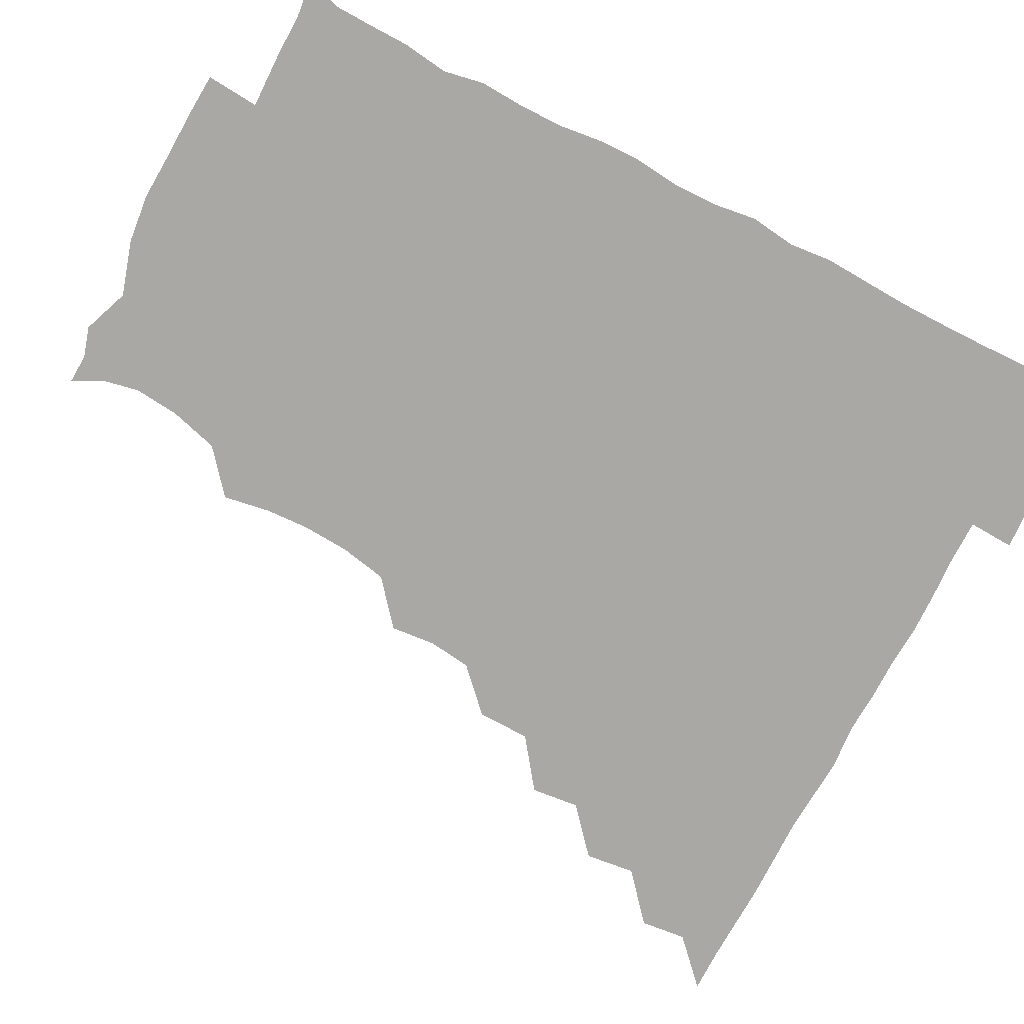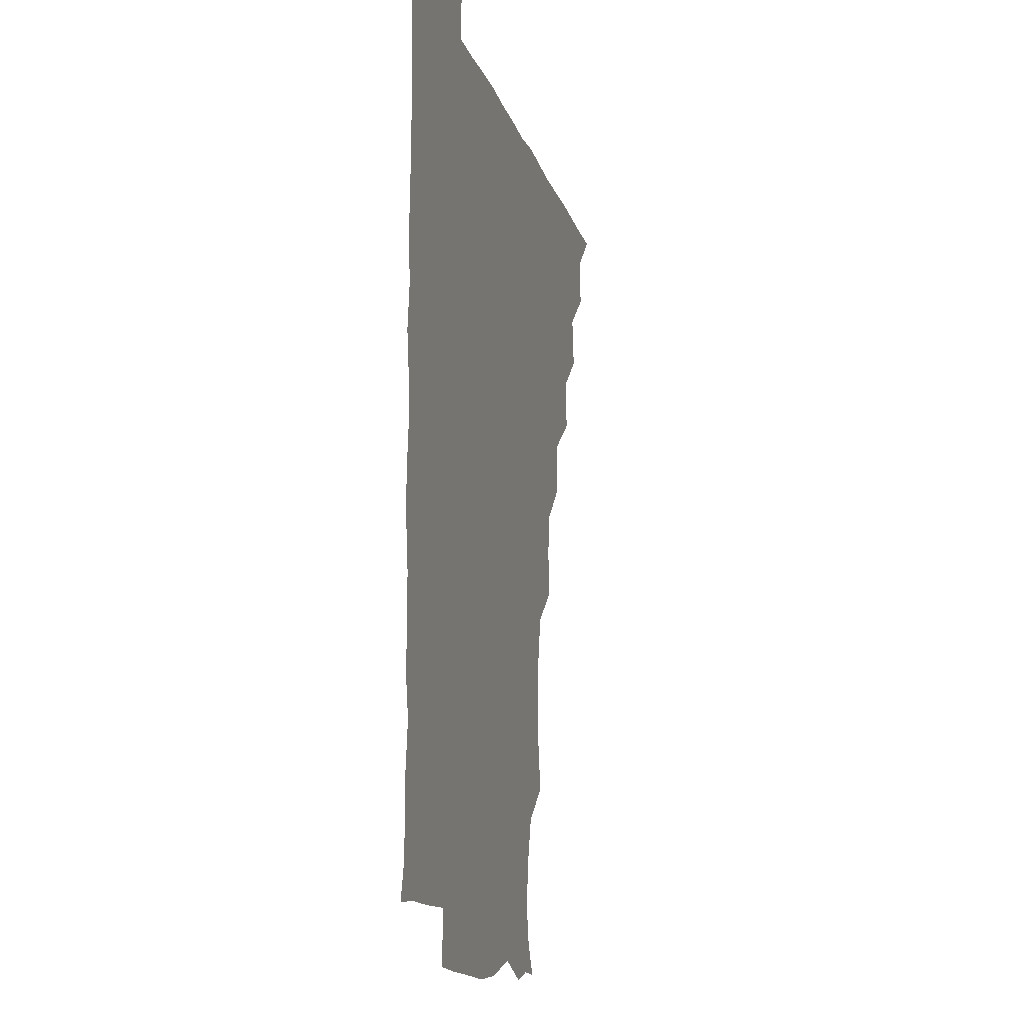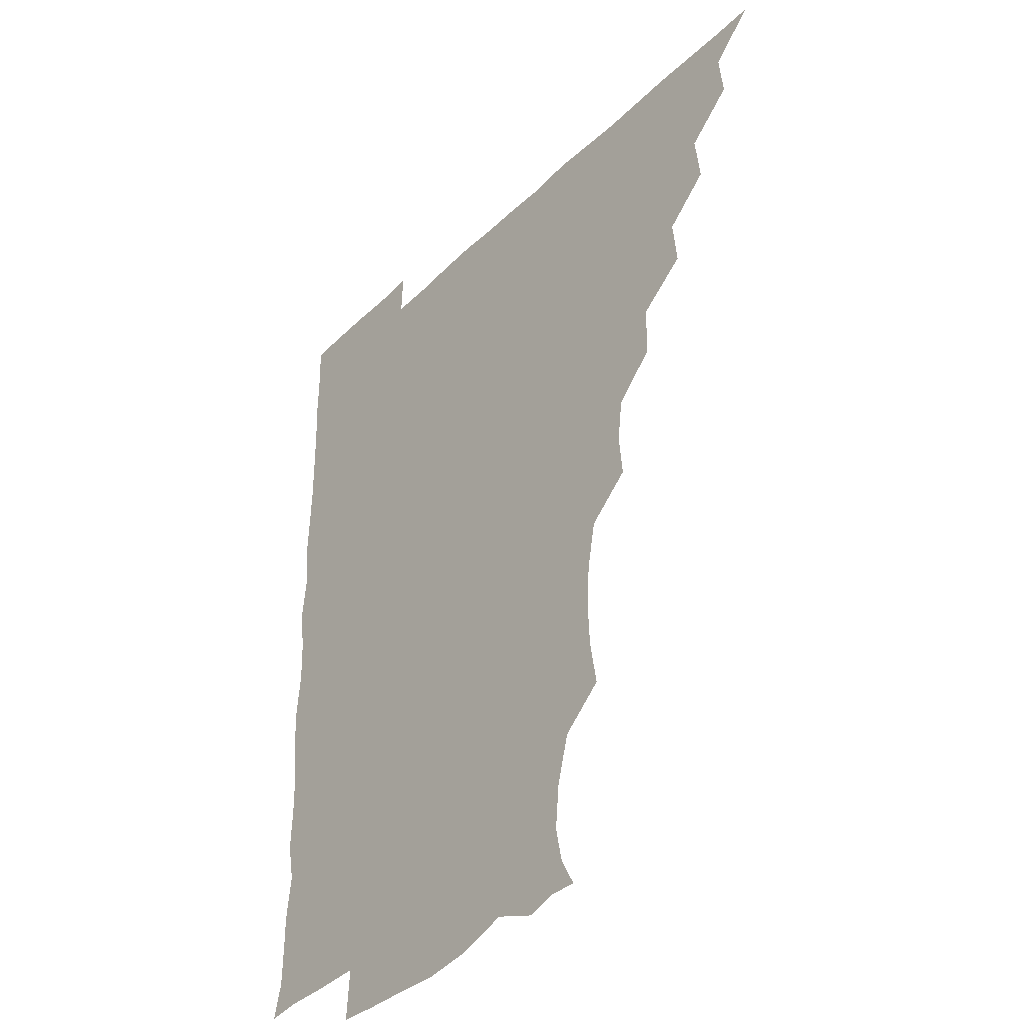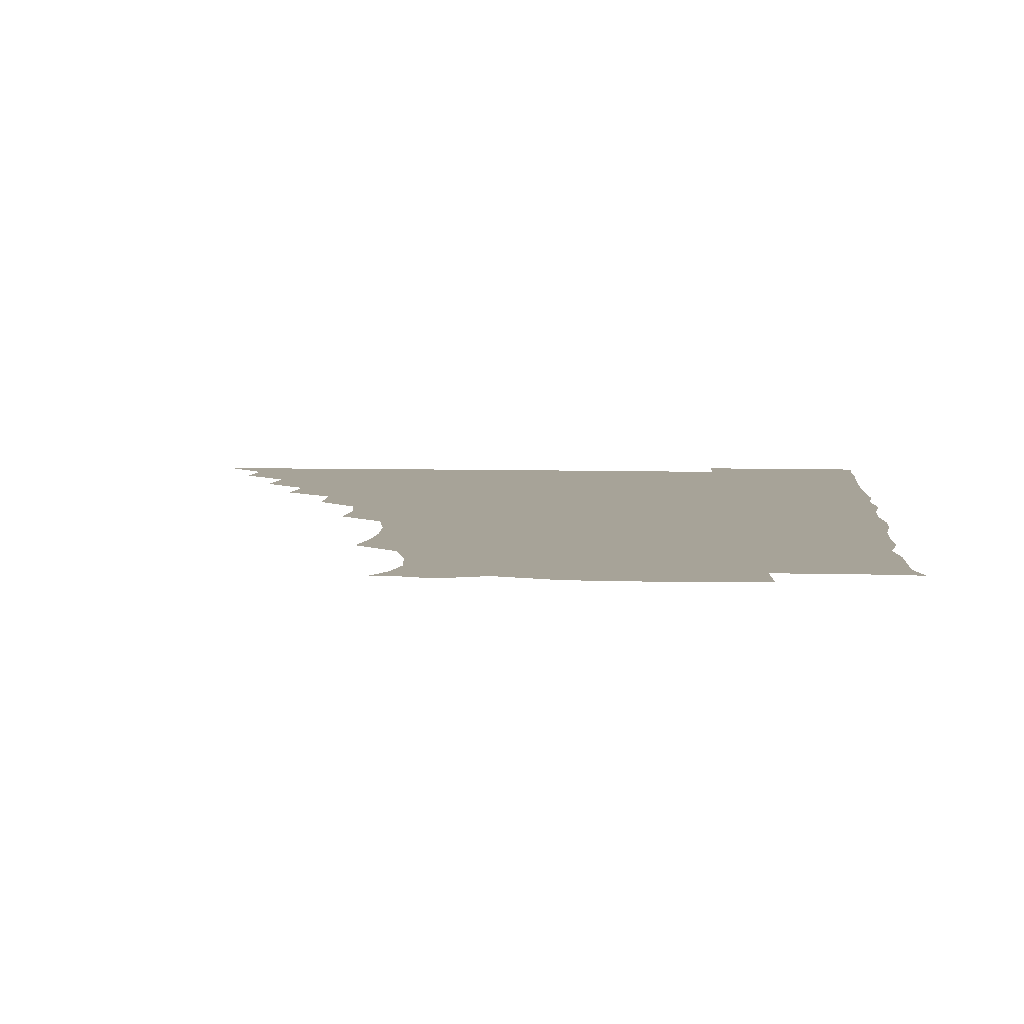
<metadata>
{"format":"obj","ext":"obj","renderer":"f3d","projection":"perspective","resolution":1024,"background":"white","views":[{"elev":-75.1,"azim":62.4,"up":"+Z"},{"elev":-13.7,"azim":103.9,"up":"+Y"},{"elev":-37.4,"azim":-129.2,"up":"+Y"},{"elev":6.8,"azim":4.6,"up":"+Z"}]}
</metadata>
<code>
v 450.9 495.9 0
v 464.8 464.7 0
v 466.6 480.7 0
v 466.4 495.7 0
v 479.5 432.7 0
v 481.6 450.1 0
v 481.6 465.9 0
v 481.6 480.7 0
v 481.2 496.1 0
v 493.8 401.6 0
v 495.6 418.6 0
v 496.6 435.8 0
v 497 451.1 0
v 496.9 466 0
v 496.4 481 0
v 496 496.5 0
v 511.6 370.1 0
v 511.4 388.5 0
v 511.9 406.2 0
v 512.5 422.4 0
v 512.6 437.3 0
v 511.9 451.3 0
v 511.5 466 0
v 511.4 480.8 0
v 510.9 496.2 0
v 526.5 325.2 0
v 528 340.9 0
v 526.1 355.9 0
v 527.7 376.6 0
v 527.1 391.6 0
v 526.6 406.4 0
v 526.2 420.9 0
v 526.5 436.2 0
v 526.5 451.1 0
v 526.5 465.8 0
v 526.2 480.8 0
v 526.1 495.9 0
v 542.9 247.7 0
v 545.7 264 0
v 546.4 279 0
v 545.5 295.4 0
v 542.2 312.1 0
v 542.2 329.6 0
v 542.5 346 0
v 542.3 361.7 0
v 541.5 376.2 0
v 542 392.5 0
v 541.9 407 0
v 542 421.9 0
v 541.6 436.3 0
v 542.3 450.9 0
v 541.4 465.9 0
v 541.1 480.8 0
v 541.1 496.7 0
v 556.3 179.4 0
v 561.8 189.9 0
v 564.3 202.4 0
v 562.8 218.1 0
v 558.1 234.9 0
v 558.6 254.5 0
v 559 269.8 0
v 559.1 285.2 0
v 557.8 300 0
v 556.5 315.2 0
v 556.9 331.6 0
v 556.8 346.5 0
v 557.1 362.8 0
v 556.5 376.7 0
v 556.3 391.5 0
v 556.8 407.1 0
v 556.7 421.7 0
v 556.9 436.6 0
v 556.5 451.1 0
v 556.1 466.1 0
v 556 480.9 0
v 555.4 497.5 0
v 566.6 179.9 0
v 573.8 193.5 0
v 575.3 210.4 0
v 574.1 225.9 0
v 573 241.9 0
v 572.3 255.9 0
v 572.7 271.5 0
v 572.8 288 0
v 572.5 303 0
v 571.6 316.2 0
v 571.4 331.6 0
v 571.9 348 0
v 571.4 362.1 0
v 571.7 377.8 0
v 571.7 392.5 0
v 571.6 407.1 0
v 571.7 422.2 0
v 571.5 436.3 0
v 571.5 450.9 0
v 571.2 465.9 0
v 570.9 481.1 0
v 570.9 496.1 0
v 577 176.7 0
v 585.9 196.2 0
v 587.9 212.5 0
v 587.7 229.1 0
v 587.1 243.4 0
v 586.9 258.8 0
v 588.3 273.1 0
v 587 287.4 0
v 586.4 302.3 0
v 586.8 318.4 0
v 586.8 333 0
v 586.6 347.4 0
v 586.4 361.9 0
v 586.1 376 0
v 586.2 391.6 0
v 586.3 406.8 0
v 586.2 421.3 0
v 586.4 436.3 0
v 586.4 451 0
v 586.3 465.8 0
v 586.2 480.5 0
v 585.7 496.7 0
v 593.2 182.7 0
v 601.5 198.6 0
v 602.8 213.9 0
v 602.1 227.4 0
v 601.5 242.5 0
v 601.1 255.8 0
v 601.7 274.3 0
v 601.6 288.7 0
v 601.8 302.5 0
v 601.4 317.2 0
v 601.2 332.2 0
v 601.3 347.3 0
v 601.3 362.3 0
v 601.6 377.8 0
v 601.2 391.7 0
v 601.4 407.4 0
v 601.2 421.4 0
v 601.1 436.1 0
v 601.4 450.9 0
v 601.3 465.7 0
v 601 481.1 0
v 600.7 496.7 0
v 612.2 176.9 0
v 616 197.5 0
v 616.8 213.4 0
v 616.5 229.4 0
v 616.4 241.4 0
v 616.2 257.1 0
v 615.9 274.1 0
v 616 287.4 0
v 616.2 303.7 0
v 616.4 318.2 0
v 616 332.5 0
v 616.4 347.1 0
v 616.1 362.7 0
v 616.1 377.7 0
v 616.1 391.7 0
v 616.1 406.7 0
v 616.4 422 0
v 616.4 436.4 0
v 616.4 451 0
v 616.4 465.5 0
v 616.2 480.1 0
v 615.1 497.4 0
v 629.3 175 0
v 630.3 197.6 0
v 630.6 215.7 0
v 631.1 228.8 0
v 631.2 244.1 0
v 632.1 256.9 0
v 630.5 273 0
v 630.8 287.3 0
v 630.7 302.7 0
v 630.9 318.3 0
v 630.9 330.8 0
v 630.8 348.3 0
v 630.9 362.7 0
v 630.9 377 0
v 631 392.2 0
v 631 407 0
v 631.1 421.8 0
v 631.2 436.6 0
v 631.4 451 0
v 631.3 465.6 0
v 630.8 481.3 0
v 629.6 497 0
v 646.1 175.8 0
v 645.5 198.3 0
v 645.4 212.9 0
v 645.6 229 0
v 645.4 242.6 0
v 645.8 260.4 0
v 646 273.7 0
v 645.8 288 0
v 645.5 302.6 0
v 645.2 318.6 0
v 645.7 332.5 0
v 645.7 348.1 0
v 645.6 362.5 0
v 645.7 377.2 0
v 645.6 392.7 0
v 645.8 407.2 0
v 645.8 422.2 0
v 645.9 436.6 0
v 646.2 451.2 0
v 646.1 466 0
v 646.2 480.7 0
v 645.3 496 0
v 662.7 176.2 0
v 660.4 196.6 0
v 659.9 213.3 0
v 660 228.9 0
v 660.5 243.6 0
v 660.5 258.1 0
v 660.1 273.9 0
v 660.4 288.1 0
v 660.3 302.9 0
v 660 318 0
v 661 331 0
v 659.9 348.2 0
v 660.2 362.6 0
v 660.4 377.2 0
v 660.8 391.6 0
v 660.5 407.3 0
v 660.7 421.8 0
v 661 436.1 0
v 661 451.8 0
v 661.1 466.1 0
v 661.4 480.7 0
v 661.1 496 0
v 660.4 512 0
v 677.2 177.1 0
v 675.9 195.3 0
v 675.1 211.7 0
v 674.6 227.9 0
v 674.6 243.1 0
v 674.3 259 0
v 674.5 273.9 0
v 674.5 288.9 0
v 674.8 303.2 0
v 675 317.4 0
v 675.1 332.7 0
v 674.7 347.8 0
v 675.1 362.2 0
v 675.5 376.5 0
v 675.1 392.5 0
v 675.3 406.9 0
v 675.1 422.3 0
v 675.6 436.6 0
v 675.6 451.8 0
v 675.9 466.2 0
v 676.2 480.9 0
v 676.4 495.3 0
v 675.6 511 0
v 695.1 194.8 0
v 690.4 211.7 0
v 688.9 228 0
v 688.9 242.8 0
v 689 257.3 0
v 688.9 272.9 0
v 688.8 288 0
v 689.1 302.7 0
v 689.4 317.4 0
v 689.5 332.3 0
v 689.6 346.8 0
v 689.7 361.9 0
v 689.5 377.4 0
v 689.1 392.8 0
v 689.7 407.1 0
v 690 421.7 0
v 690.3 436.3 0
v 689.9 452.1 0
v 690.6 466.3 0
v 690.8 480.9 0
v 691.1 495.3 0
v 690.5 511.4 0
v 710.2 195.1 0
v 705.1 210.7 0
v 703.7 225.8 0
v 703.1 240.8 0
v 703.2 255 0
v 702.8 271.4 0
v 703.4 285.5 0
v 702.9 301.6 0
v 704 315.9 0
v 704 330.9 0
v 702.9 346.7 0
v 704.1 360.8 0
v 704.2 376.2 0
v 704.7 390.4 0
v 704 406.6 0
v 704 421.4 0
v 704.3 436.4 0
v 705 451.1 0
v 704.8 466.6 0
v 705.6 480.9 0
v 705.5 495.3 0
v 705.6 511.3 0
v 722.5 193.7 0
v 719.4 206.2 0
v 719.1 219 0
v 719 232.8 0
v 716.9 248.7 0
v 719.6 262.6 0
v 718.9 278.1 0
v 719.1 293.7 0
v 721 308.6 0
v 721.3 323.3 0
v 719.6 339.6 0
v 720.1 355.2 0
v 722.2 370 0
v 720.2 386 0
v 721.7 400.8 0
v 720.9 416.4 0
v 720.2 432.5 0
v 720.2 448.7 0
v 720.4 464.8 0
v 720.9 480.4 0
v 720.6 495.8 0
v 721 510.8 0
f 3 4 1
f 6 7 2
f 2 7 3
f 7 8 3
f 3 8 4
f 8 9 4
f 11 12 5
f 5 12 6
f 12 13 6
f 6 13 7
f 13 14 7
f 7 14 8
f 14 15 8
f 8 15 9
f 15 16 9
f 18 19 10
f 10 19 11
f 19 20 11
f 11 20 12
f 20 21 12
f 12 21 13
f 21 22 13
f 13 22 14
f 22 23 14
f 14 23 15
f 23 24 15
f 15 24 16
f 24 25 16
f 28 29 17
f 17 29 18
f 29 30 18
f 18 30 19
f 30 31 19
f 19 31 20
f 31 32 20
f 20 32 21
f 32 33 21
f 21 33 22
f 33 34 22
f 22 34 23
f 34 35 23
f 23 35 24
f 35 36 24
f 24 36 25
f 36 37 25
f 42 43 26
f 26 43 27
f 43 44 27
f 27 44 28
f 44 45 28
f 28 45 29
f 45 46 29
f 29 46 30
f 46 47 30
f 30 47 31
f 47 48 31
f 31 48 32
f 48 49 32
f 32 49 33
f 49 50 33
f 33 50 34
f 50 51 34
f 34 51 35
f 51 52 35
f 35 52 36
f 52 53 36
f 36 53 37
f 53 54 37
f 59 60 38
f 38 60 39
f 60 61 39
f 39 61 40
f 61 62 40
f 40 62 41
f 62 63 41
f 41 63 42
f 63 64 42
f 42 64 43
f 64 65 43
f 43 65 44
f 65 66 44
f 44 66 45
f 66 67 45
f 45 67 46
f 67 68 46
f 46 68 47
f 68 69 47
f 47 69 48
f 69 70 48
f 48 70 49
f 70 71 49
f 49 71 50
f 71 72 50
f 50 72 51
f 72 73 51
f 51 73 52
f 73 74 52
f 52 74 53
f 74 75 53
f 53 75 54
f 75 76 54
f 55 77 56
f 77 78 56
f 56 78 57
f 78 79 57
f 57 79 58
f 79 80 58
f 58 80 59
f 80 81 59
f 59 81 60
f 81 82 60
f 60 82 61
f 82 83 61
f 61 83 62
f 83 84 62
f 62 84 63
f 84 85 63
f 63 85 64
f 85 86 64
f 64 86 65
f 86 87 65
f 65 87 66
f 87 88 66
f 66 88 67
f 88 89 67
f 67 89 68
f 89 90 68
f 68 90 69
f 90 91 69
f 69 91 70
f 91 92 70
f 70 92 71
f 92 93 71
f 71 93 72
f 93 94 72
f 72 94 73
f 94 95 73
f 73 95 74
f 95 96 74
f 74 96 75
f 96 97 75
f 75 97 76
f 97 98 76
f 77 99 78
f 99 100 78
f 78 100 79
f 100 101 79
f 79 101 80
f 101 102 80
f 80 102 81
f 102 103 81
f 81 103 82
f 103 104 82
f 82 104 83
f 104 105 83
f 83 105 84
f 105 106 84
f 84 106 85
f 106 107 85
f 85 107 86
f 107 108 86
f 86 108 87
f 108 109 87
f 87 109 88
f 109 110 88
f 88 110 89
f 110 111 89
f 89 111 90
f 111 112 90
f 90 112 91
f 112 113 91
f 91 113 92
f 113 114 92
f 92 114 93
f 114 115 93
f 93 115 94
f 115 116 94
f 94 116 95
f 116 117 95
f 95 117 96
f 117 118 96
f 96 118 97
f 118 119 97
f 97 119 98
f 119 120 98
f 99 121 100
f 121 122 100
f 100 122 101
f 122 123 101
f 101 123 102
f 123 124 102
f 102 124 103
f 124 125 103
f 103 125 104
f 125 126 104
f 104 126 105
f 126 127 105
f 105 127 106
f 127 128 106
f 106 128 107
f 128 129 107
f 107 129 108
f 129 130 108
f 108 130 109
f 130 131 109
f 109 131 110
f 131 132 110
f 110 132 111
f 132 133 111
f 111 133 112
f 133 134 112
f 112 134 113
f 134 135 113
f 113 135 114
f 135 136 114
f 114 136 115
f 136 137 115
f 115 137 116
f 137 138 116
f 116 138 117
f 138 139 117
f 117 139 118
f 139 140 118
f 118 140 119
f 140 141 119
f 119 141 120
f 141 142 120
f 121 143 122
f 143 144 122
f 122 144 123
f 144 145 123
f 123 145 124
f 145 146 124
f 124 146 125
f 146 147 125
f 125 147 126
f 147 148 126
f 126 148 127
f 148 149 127
f 127 149 128
f 149 150 128
f 128 150 129
f 150 151 129
f 129 151 130
f 151 152 130
f 130 152 131
f 152 153 131
f 131 153 132
f 153 154 132
f 132 154 133
f 154 155 133
f 133 155 134
f 155 156 134
f 134 156 135
f 156 157 135
f 135 157 136
f 157 158 136
f 136 158 137
f 158 159 137
f 137 159 138
f 159 160 138
f 138 160 139
f 160 161 139
f 139 161 140
f 161 162 140
f 140 162 141
f 162 163 141
f 141 163 142
f 163 164 142
f 143 165 144
f 165 166 144
f 144 166 145
f 166 167 145
f 145 167 146
f 167 168 146
f 146 168 147
f 168 169 147
f 147 169 148
f 169 170 148
f 148 170 149
f 170 171 149
f 149 171 150
f 171 172 150
f 150 172 151
f 172 173 151
f 151 173 152
f 173 174 152
f 152 174 153
f 174 175 153
f 153 175 154
f 175 176 154
f 154 176 155
f 176 177 155
f 155 177 156
f 177 178 156
f 156 178 157
f 178 179 157
f 157 179 158
f 179 180 158
f 158 180 159
f 180 181 159
f 159 181 160
f 181 182 160
f 160 182 161
f 182 183 161
f 161 183 162
f 183 184 162
f 162 184 163
f 184 185 163
f 163 185 164
f 185 186 164
f 165 187 166
f 187 188 166
f 166 188 167
f 188 189 167
f 167 189 168
f 189 190 168
f 168 190 169
f 190 191 169
f 169 191 170
f 191 192 170
f 170 192 171
f 192 193 171
f 171 193 172
f 193 194 172
f 172 194 173
f 194 195 173
f 173 195 174
f 195 196 174
f 174 196 175
f 196 197 175
f 175 197 176
f 197 198 176
f 176 198 177
f 198 199 177
f 177 199 178
f 199 200 178
f 178 200 179
f 200 201 179
f 179 201 180
f 201 202 180
f 180 202 181
f 202 203 181
f 181 203 182
f 203 204 182
f 182 204 183
f 204 205 183
f 183 205 184
f 205 206 184
f 184 206 185
f 206 207 185
f 185 207 186
f 207 208 186
f 187 209 188
f 209 210 188
f 188 210 189
f 210 211 189
f 189 211 190
f 211 212 190
f 190 212 191
f 212 213 191
f 191 213 192
f 213 214 192
f 192 214 193
f 214 215 193
f 193 215 194
f 215 216 194
f 194 216 195
f 216 217 195
f 195 217 196
f 217 218 196
f 196 218 197
f 218 219 197
f 197 219 198
f 219 220 198
f 198 220 199
f 220 221 199
f 199 221 200
f 221 222 200
f 200 222 201
f 222 223 201
f 201 223 202
f 223 224 202
f 202 224 203
f 224 225 203
f 203 225 204
f 225 226 204
f 204 226 205
f 226 227 205
f 205 227 206
f 227 228 206
f 206 228 207
f 228 229 207
f 207 229 208
f 229 230 208
f 209 232 210
f 232 233 210
f 210 233 211
f 233 234 211
f 211 234 212
f 234 235 212
f 212 235 213
f 235 236 213
f 213 236 214
f 236 237 214
f 214 237 215
f 237 238 215
f 215 238 216
f 238 239 216
f 216 239 217
f 239 240 217
f 217 240 218
f 240 241 218
f 218 241 219
f 241 242 219
f 219 242 220
f 242 243 220
f 220 243 221
f 243 244 221
f 221 244 222
f 244 245 222
f 222 245 223
f 245 246 223
f 223 246 224
f 246 247 224
f 224 247 225
f 247 248 225
f 225 248 226
f 248 249 226
f 226 249 227
f 249 250 227
f 227 250 228
f 250 251 228
f 228 251 229
f 251 252 229
f 229 252 230
f 252 253 230
f 230 253 231
f 253 254 231
f 233 255 234
f 255 256 234
f 234 256 235
f 256 257 235
f 235 257 236
f 257 258 236
f 236 258 237
f 258 259 237
f 237 259 238
f 259 260 238
f 238 260 239
f 260 261 239
f 239 261 240
f 261 262 240
f 240 262 241
f 262 263 241
f 241 263 242
f 263 264 242
f 242 264 243
f 264 265 243
f 243 265 244
f 265 266 244
f 244 266 245
f 266 267 245
f 245 267 246
f 267 268 246
f 246 268 247
f 268 269 247
f 247 269 248
f 269 270 248
f 248 270 249
f 270 271 249
f 249 271 250
f 271 272 250
f 250 272 251
f 272 273 251
f 251 273 252
f 273 274 252
f 252 274 253
f 274 275 253
f 253 275 254
f 275 276 254
f 255 277 256
f 277 278 256
f 256 278 257
f 278 279 257
f 257 279 258
f 279 280 258
f 258 280 259
f 280 281 259
f 259 281 260
f 281 282 260
f 260 282 261
f 282 283 261
f 261 283 262
f 283 284 262
f 262 284 263
f 284 285 263
f 263 285 264
f 285 286 264
f 264 286 265
f 286 287 265
f 265 287 266
f 287 288 266
f 266 288 267
f 288 289 267
f 267 289 268
f 289 290 268
f 268 290 269
f 290 291 269
f 269 291 270
f 291 292 270
f 270 292 271
f 292 293 271
f 271 293 272
f 293 294 272
f 272 294 273
f 294 295 273
f 273 295 274
f 295 296 274
f 274 296 275
f 296 297 275
f 275 297 276
f 297 298 276
f 277 299 278
f 299 300 278
f 278 300 279
f 300 301 279
f 279 301 280
f 301 302 280
f 280 302 281
f 302 303 281
f 281 303 282
f 303 304 282
f 282 304 283
f 304 305 283
f 283 305 284
f 305 306 284
f 284 306 285
f 306 307 285
f 285 307 286
f 307 308 286
f 286 308 287
f 308 309 287
f 287 309 288
f 309 310 288
f 288 310 289
f 310 311 289
f 289 311 290
f 311 312 290
f 290 312 291
f 312 313 291
f 291 313 292
f 313 314 292
f 292 314 293
f 314 315 293
f 293 315 294
f 315 316 294
f 294 316 295
f 316 317 295
f 295 317 296
f 317 318 296
f 296 318 297
f 318 319 297
f 297 319 298
f 319 320 298

</code>
